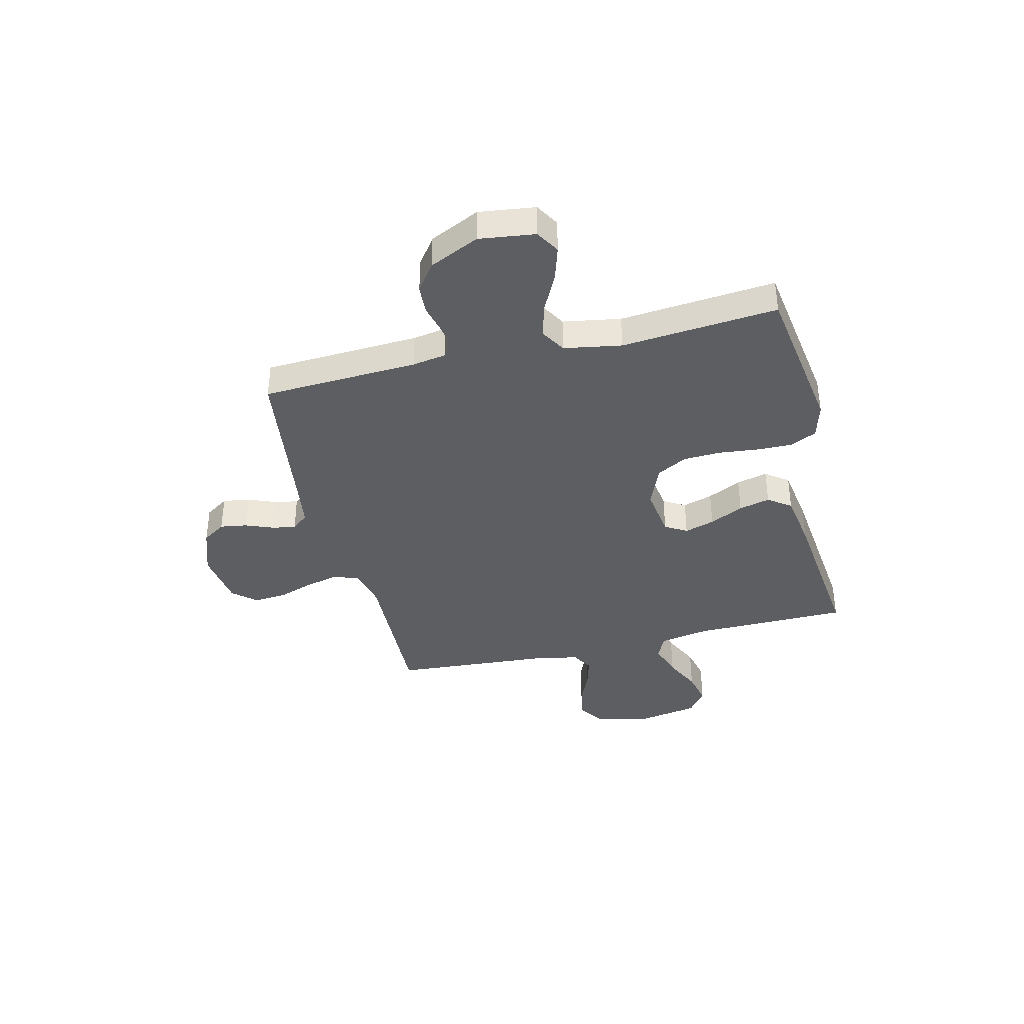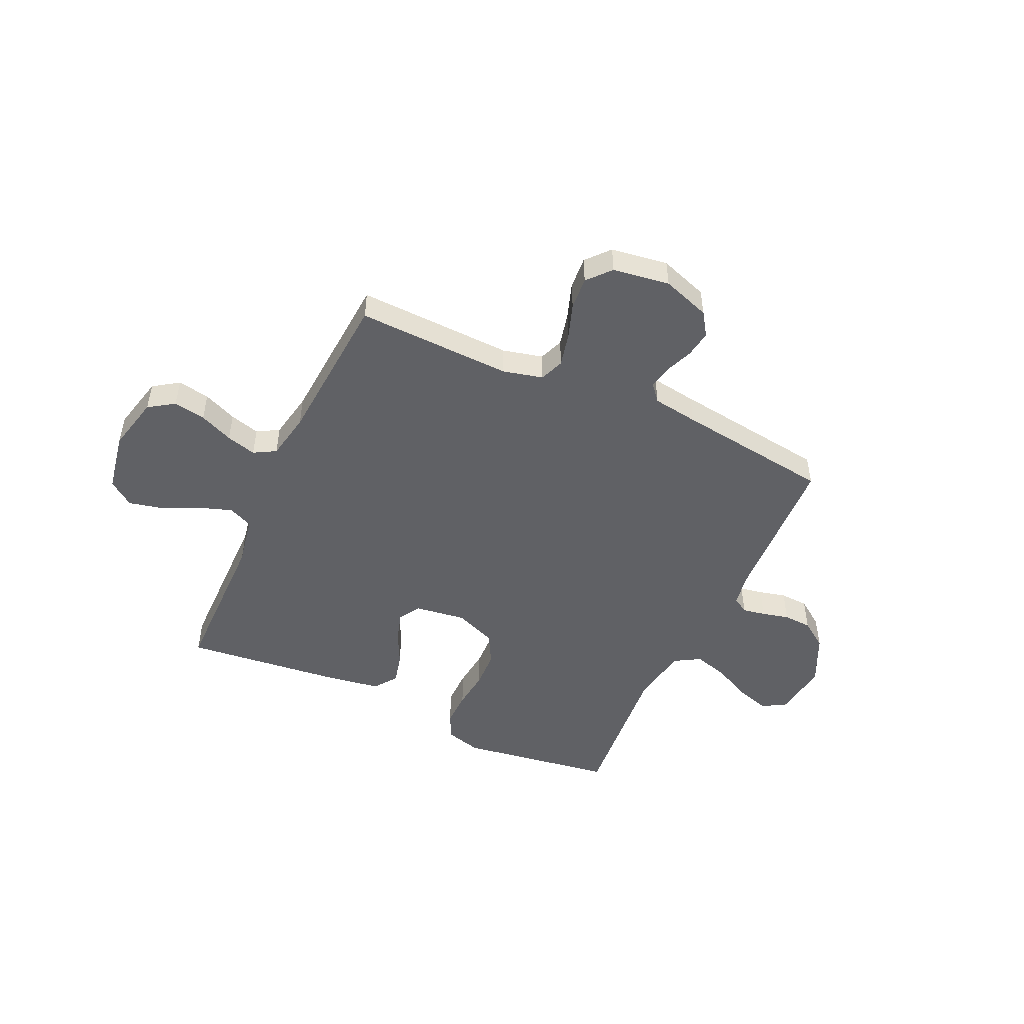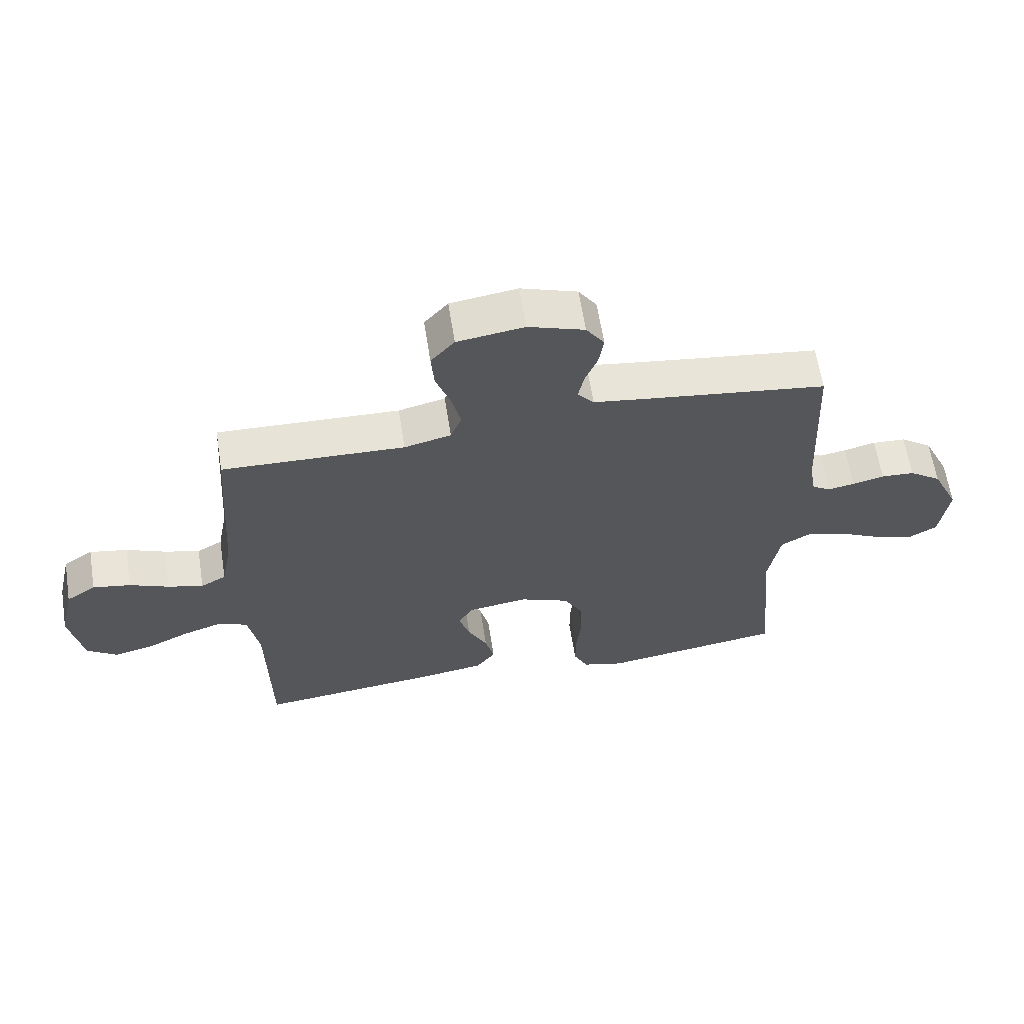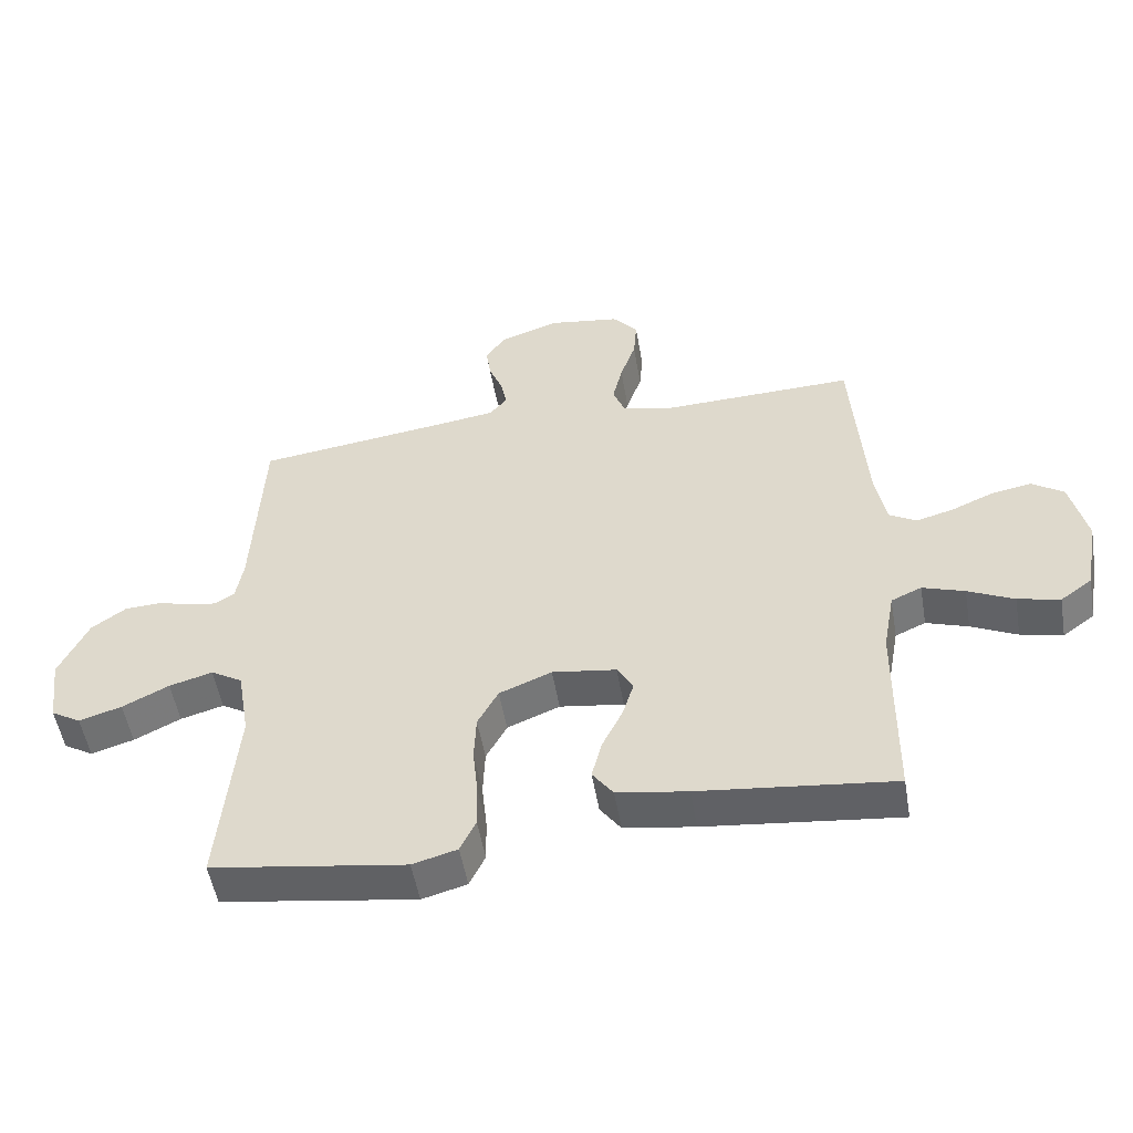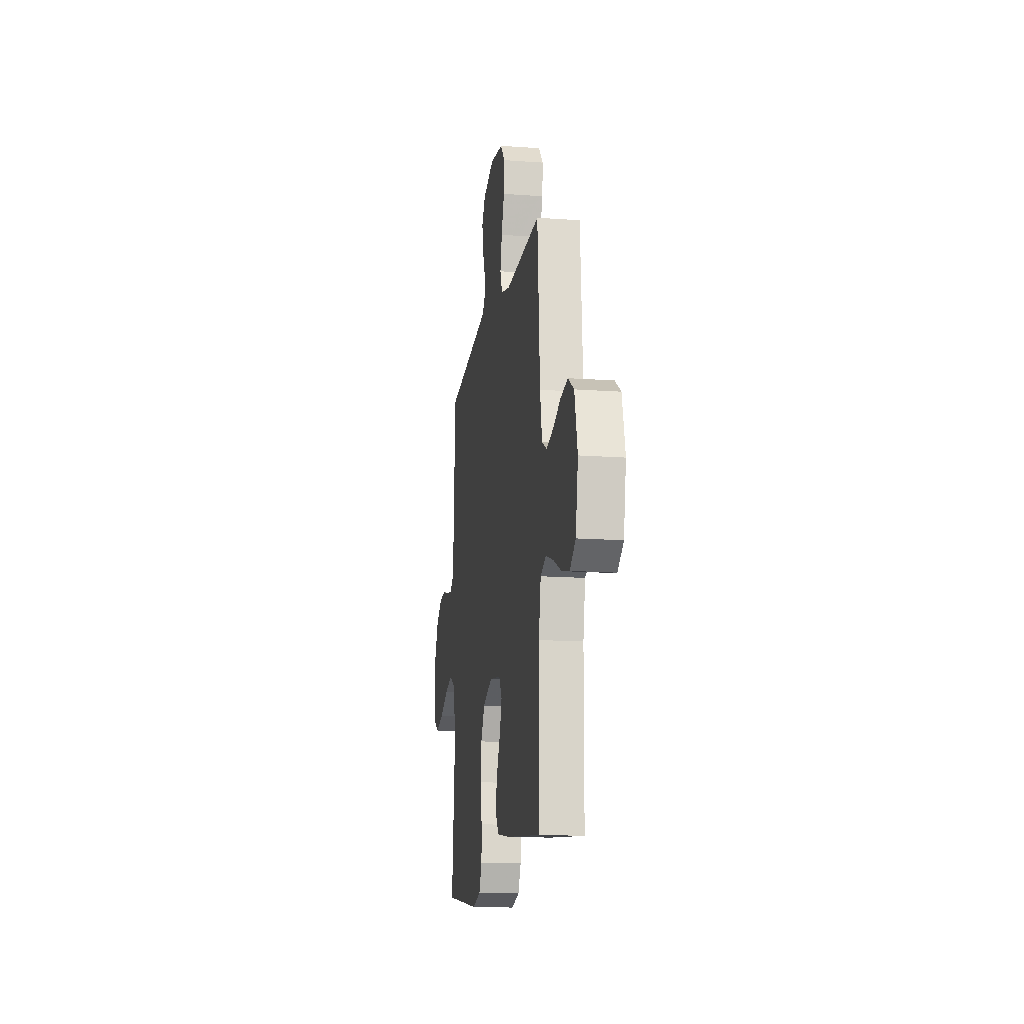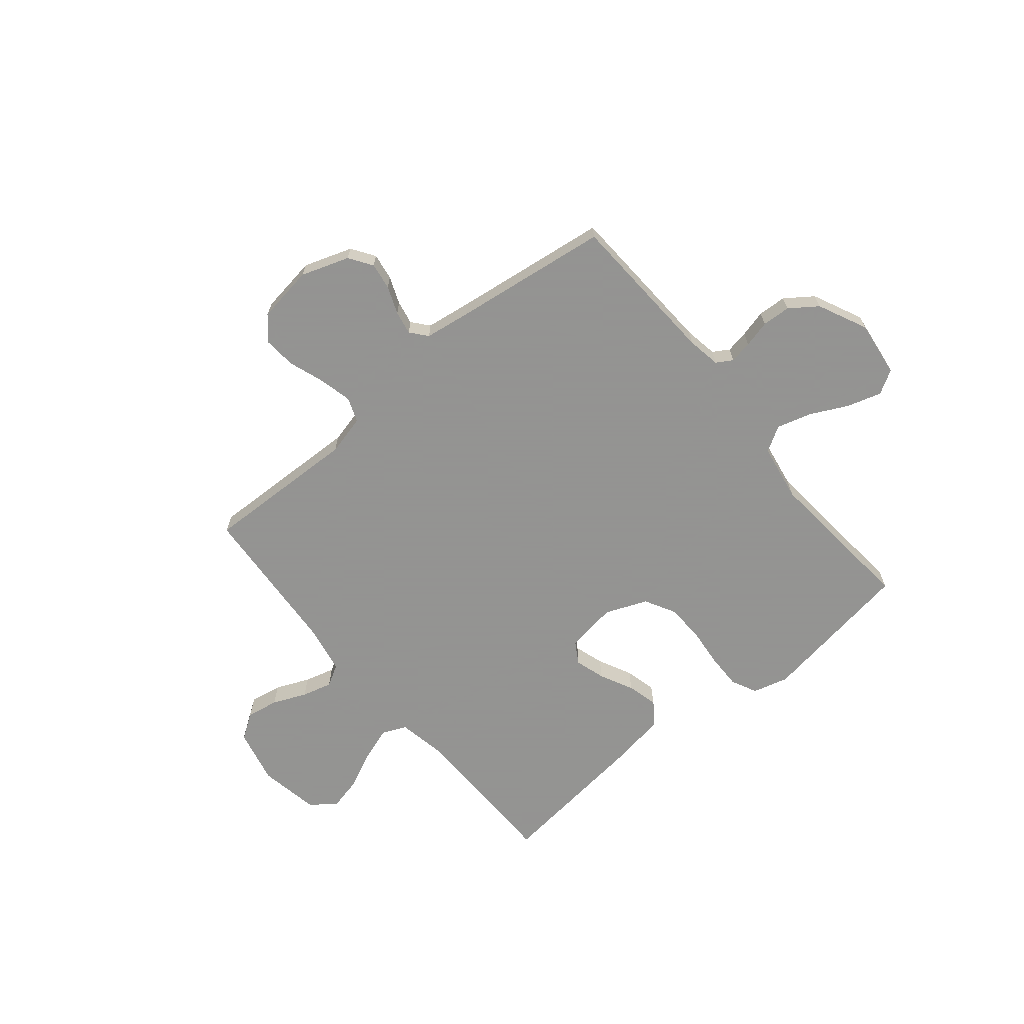
<metadata>
{"format":"obj","ext":"obj","renderer":"f3d","projection":"perspective","resolution":1024,"background":"white","views":[{"elev":-38.3,"azim":103.6,"up":"+Y"},{"elev":-49.0,"azim":-24.8,"up":"+Y"},{"elev":62.9,"azim":-9.0,"up":"+Z"},{"elev":-52.1,"azim":-170.3,"up":"+Z"},{"elev":-14.9,"azim":-99.0,"up":"+Z"},{"elev":-66.9,"azim":39.7,"up":"+Y"}]}
</metadata>
<code>
v -0.5 0.07 -0.5
v -0.503 0.07 -0.2
v -0.521 0.07 -0.103
v -0.568 0.07 -0.082
v -0.633 0.07 -0.104
v -0.704 0.07 -0.138
v -0.769 0.07 -0.153
v -0.818 0.07 -0.117
v -0.839 0.07 0
v -0.814 0.07 0.107
v -0.765 0.07 0.14
v -0.703 0.07 0.129
v -0.638 0.07 0.101
v -0.58 0.07 0.085
v -0.538 0.07 0.109
v -0.521 0.07 0.2
v -0.5 0.07 0.5
v -0.2 0.07 0.49
v -0.123 0.07 0.509
v -0.105 0.07 0.556
v -0.12 0.07 0.62
v -0.144 0.07 0.689
v -0.149 0.07 0.752
v -0.11 0.07 0.797
v 0 0.07 0.813
v 0.093 0.07 0.781
v 0.123 0.07 0.736
v 0.115 0.07 0.684
v 0.094 0.07 0.631
v 0.085 0.07 0.585
v 0.112 0.07 0.553
v 0.2 0.07 0.54
v 0.5 0.07 0.5
v 0.515 0.07 0.2
v 0.526 0.07 0.135
v 0.557 0.07 0.116
v 0.601 0.07 0.124
v 0.653 0.07 0.137
v 0.708 0.07 0.134
v 0.761 0.07 0.096
v 0.806 0.07 0
v 0.792 0.07 -0.108
v 0.746 0.07 -0.135
v 0.68 0.07 -0.115
v 0.608 0.07 -0.079
v 0.541 0.07 -0.06
v 0.492 0.07 -0.089
v 0.473 0.07 -0.2
v 0.5 0.07 -0.5
v 0.2 0.07 -0.545
v 0.131 0.07 -0.526
v 0.107 0.07 -0.476
v 0.108 0.07 -0.408
v 0.116 0.07 -0.332
v 0.113 0.07 -0.259
v 0.081 0.07 -0.2
v 0 0.07 -0.167
v -0.099 0.07 -0.181
v -0.124 0.07 -0.223
v -0.106 0.07 -0.281
v -0.074 0.07 -0.346
v -0.059 0.07 -0.406
v -0.091 0.07 -0.45
v -0.2 0.07 -0.467
v -0.5 0 -0.5
v -0.503 0 -0.2
v -0.521 0 -0.103
v -0.568 0 -0.082
v -0.633 0 -0.104
v -0.704 0 -0.138
v -0.769 0 -0.153
v -0.818 0 -0.117
v -0.839 0 0
v -0.814 0 0.107
v -0.765 0 0.14
v -0.703 0 0.129
v -0.638 0 0.101
v -0.58 0 0.085
v -0.538 0 0.109
v -0.521 0 0.2
v -0.5 0 0.5
v -0.2 0 0.49
v -0.123 0 0.509
v -0.105 0 0.556
v -0.12 0 0.62
v -0.144 0 0.689
v -0.149 0 0.752
v -0.11 0 0.797
v 0 0 0.813
v 0.093 0 0.781
v 0.123 0 0.736
v 0.115 0 0.684
v 0.094 0 0.631
v 0.085 0 0.585
v 0.112 0 0.553
v 0.2 0 0.54
v 0.5 0 0.5
v 0.515 0 0.2
v 0.526 0 0.135
v 0.557 0 0.116
v 0.601 0 0.124
v 0.653 0 0.137
v 0.708 0 0.134
v 0.761 0 0.096
v 0.806 0 0
v 0.792 0 -0.108
v 0.746 0 -0.135
v 0.68 0 -0.115
v 0.608 0 -0.079
v 0.541 0 -0.06
v 0.492 0 -0.089
v 0.473 0 -0.2
v 0.5 0 -0.5
v 0.2 0 -0.545
v 0.131 0 -0.526
v 0.107 0 -0.476
v 0.108 0 -0.408
v 0.116 0 -0.332
v 0.113 0 -0.259
v 0.081 0 -0.2
v 0 0 -0.167
v -0.099 0 -0.181
v -0.124 0 -0.223
v -0.106 0 -0.281
v -0.074 0 -0.346
v -0.059 0 -0.406
v -0.091 0 -0.45
v -0.2 0 -0.467
f 63 64 1 2
f 60 61 62 63
f 59 60 63 2
f 58 59 2 3
f 57 58 3 4
f 51 52 53 54
f 51 54 55
f 48 49 50 51
f 47 48 51 55
f 46 47 55 56
f 42 43 44 45
f 42 45 46
f 41 42 46
f 40 41 46
f 37 38 39 40
f 36 37 40 46
f 35 36 46 56
f 32 33 34
f 31 32 34 35
f 26 27 28 29
f 26 29 30
f 25 26 30
f 24 25 30
f 21 22 23 24
f 20 21 24 30
f 19 20 30 31
f 16 17 18
f 15 16 18 19
f 10 11 12 13
f 10 13 14
f 9 10 14
f 8 9 14
f 5 6 7 8
f 4 5 8 14
f 57 4 14 15
f 31 35 56 57
f 15 19 31 57
f 66 65 128 127
f 127 126 125 124
f 66 127 124 123
f 67 66 123 122
f 68 67 122 121
f 118 117 116 115
f 119 118 115
f 115 114 113 112
f 119 115 112 111
f 120 119 111 110
f 109 108 107 106
f 110 109 106
f 110 106 105
f 110 105 104
f 104 103 102 101
f 110 104 101 100
f 120 110 100 99
f 98 97 96
f 99 98 96 95
f 93 92 91 90
f 94 93 90
f 94 90 89
f 94 89 88
f 88 87 86 85
f 94 88 85 84
f 95 94 84 83
f 82 81 80
f 83 82 80 79
f 77 76 75 74
f 78 77 74
f 78 74 73
f 78 73 72
f 72 71 70 69
f 78 72 69 68
f 79 78 68 121
f 121 120 99 95
f 121 95 83 79
f 1 65 66 2
f 2 66 67 3
f 3 67 68 4
f 4 68 69 5
f 5 69 70 6
f 6 70 71 7
f 7 71 72 8
f 8 72 73 9
f 9 73 74 10
f 10 74 75 11
f 11 75 76 12
f 12 76 77 13
f 13 77 78 14
f 14 78 79 15
f 15 79 80 16
f 16 80 81 17
f 17 81 82 18
f 18 82 83 19
f 19 83 84 20
f 20 84 85 21
f 21 85 86 22
f 22 86 87 23
f 23 87 88 24
f 24 88 89 25
f 25 89 90 26
f 26 90 91 27
f 27 91 92 28
f 28 92 93 29
f 29 93 94 30
f 30 94 95 31
f 31 95 96 32
f 32 96 97 33
f 33 97 98 34
f 34 98 99 35
f 35 99 100 36
f 36 100 101 37
f 37 101 102 38
f 38 102 103 39
f 39 103 104 40
f 40 104 105 41
f 41 105 106 42
f 42 106 107 43
f 43 107 108 44
f 44 108 109 45
f 45 109 110 46
f 46 110 111 47
f 47 111 112 48
f 48 112 113 49
f 49 113 114 50
f 50 114 115 51
f 51 115 116 52
f 52 116 117 53
f 53 117 118 54
f 54 118 119 55
f 55 119 120 56
f 56 120 121 57
f 57 121 122 58
f 58 122 123 59
f 59 123 124 60
f 60 124 125 61
f 61 125 126 62
f 62 126 127 63
f 63 127 128 64
f 64 128 65 1

</code>
